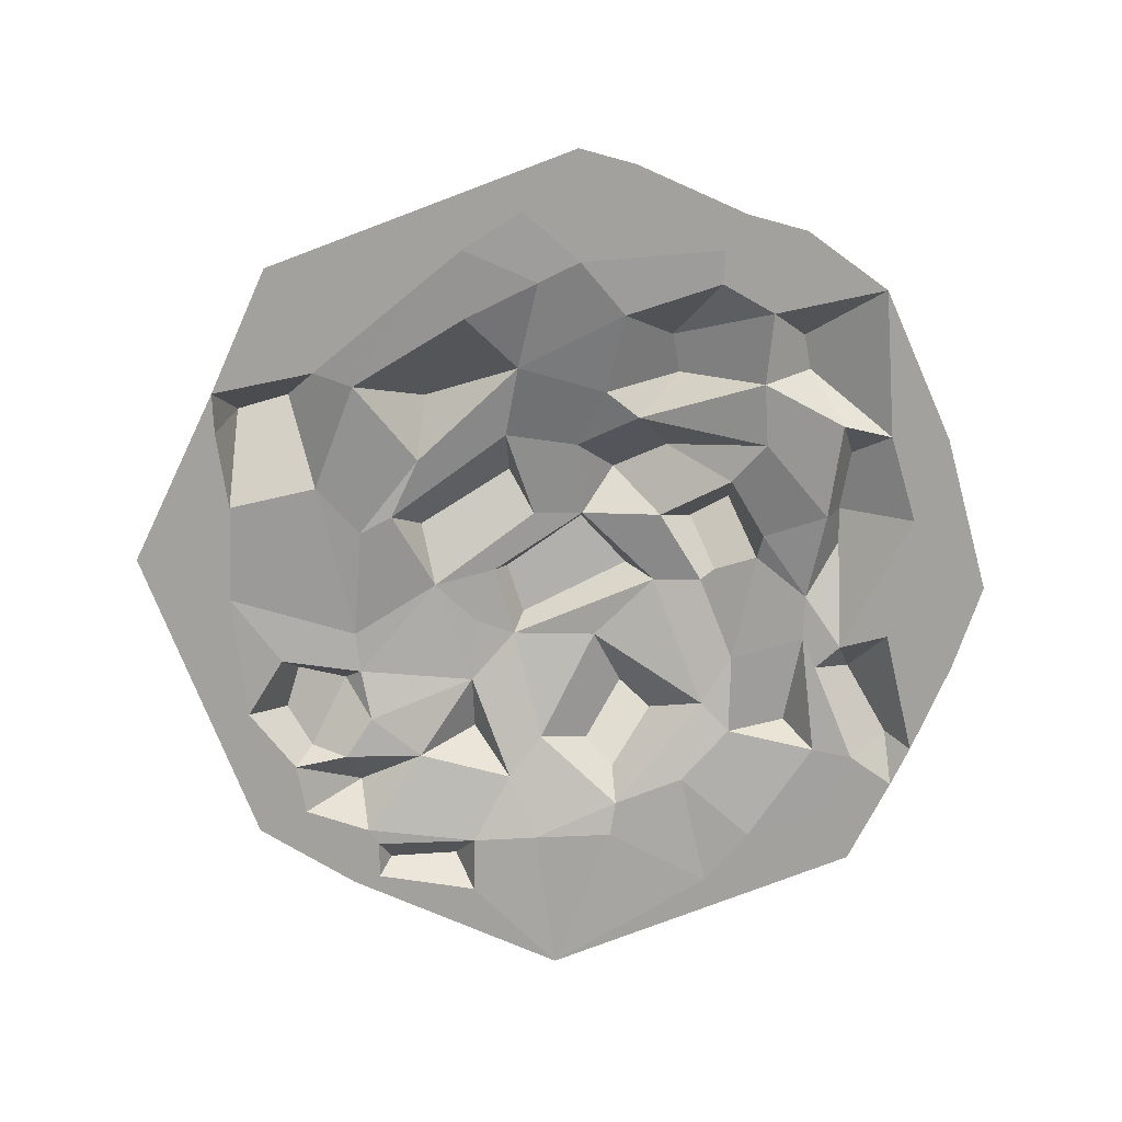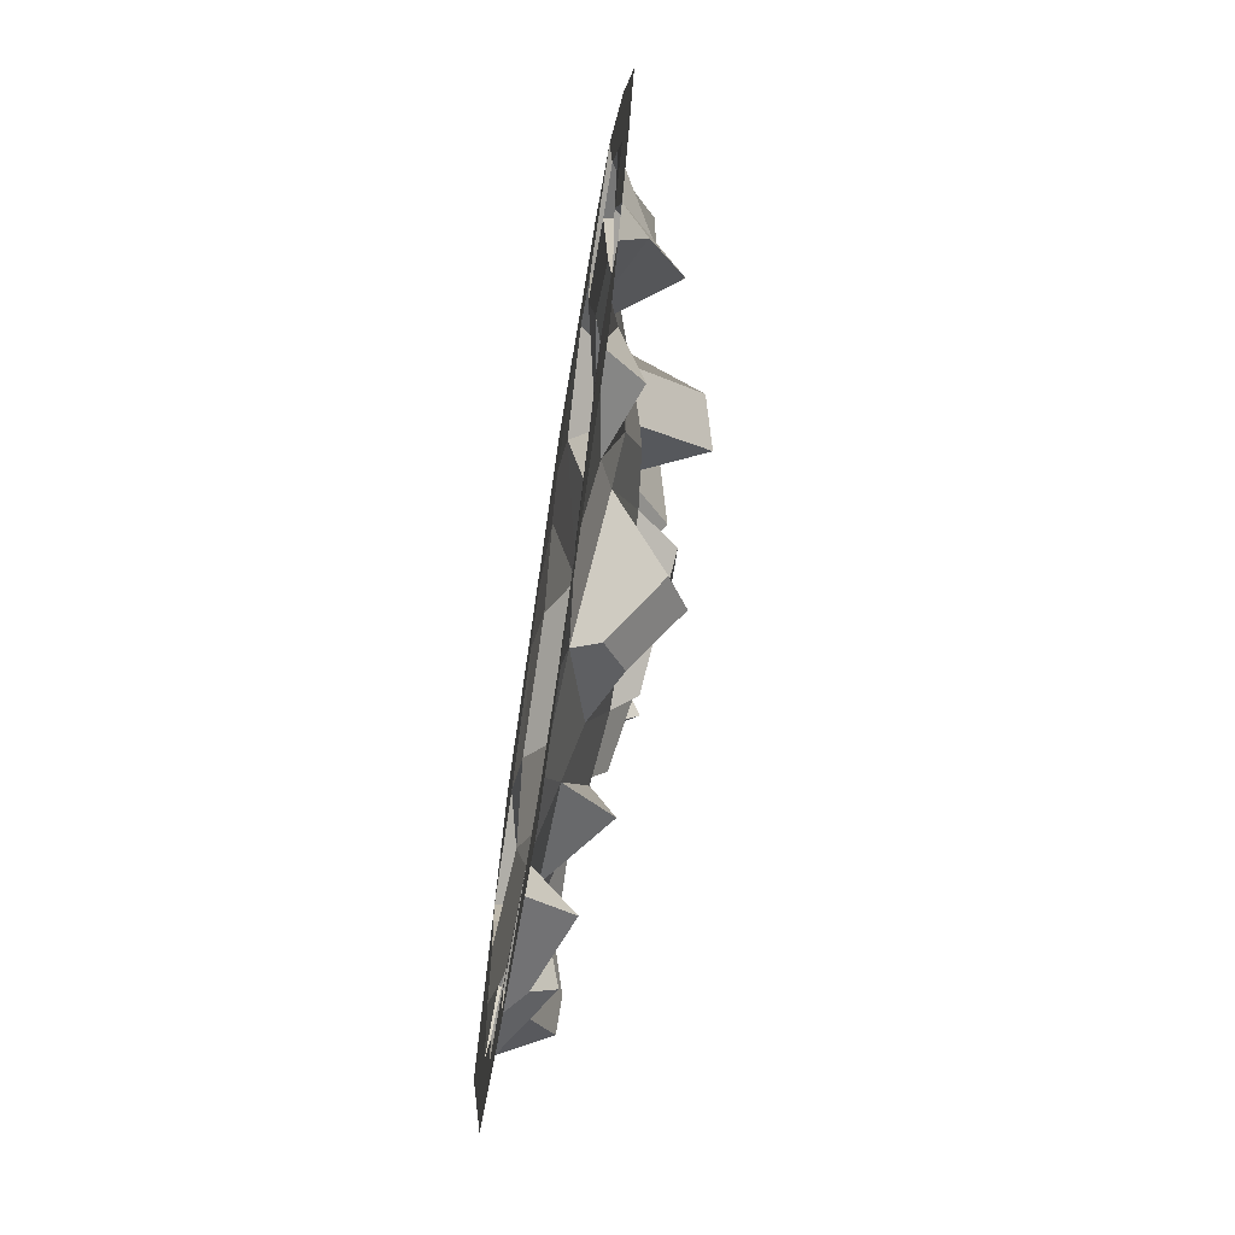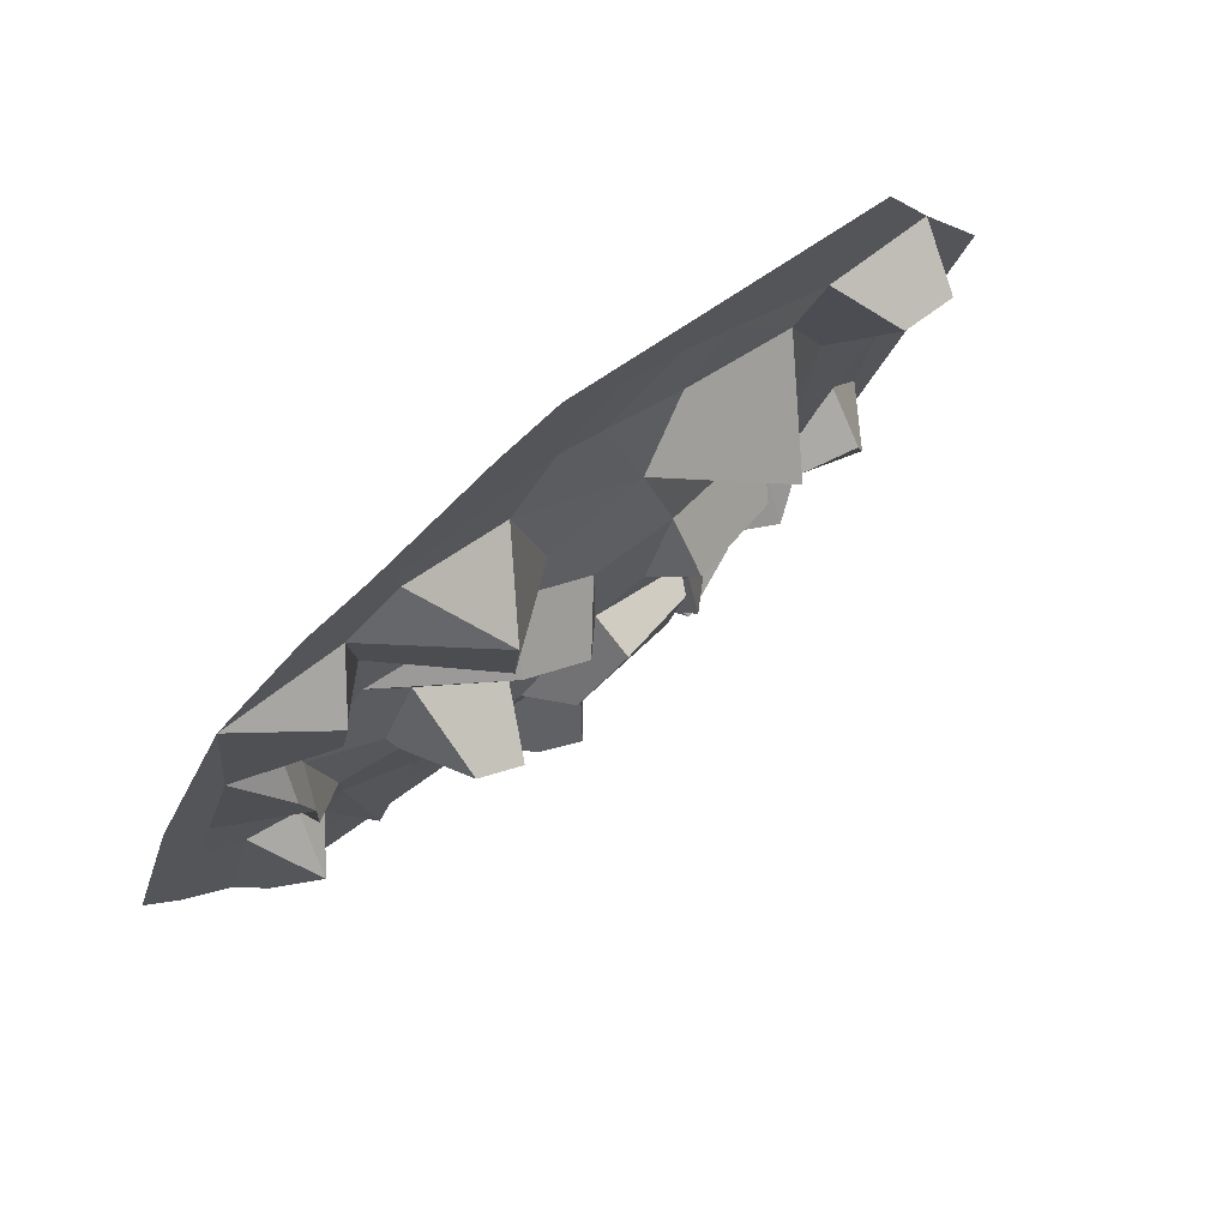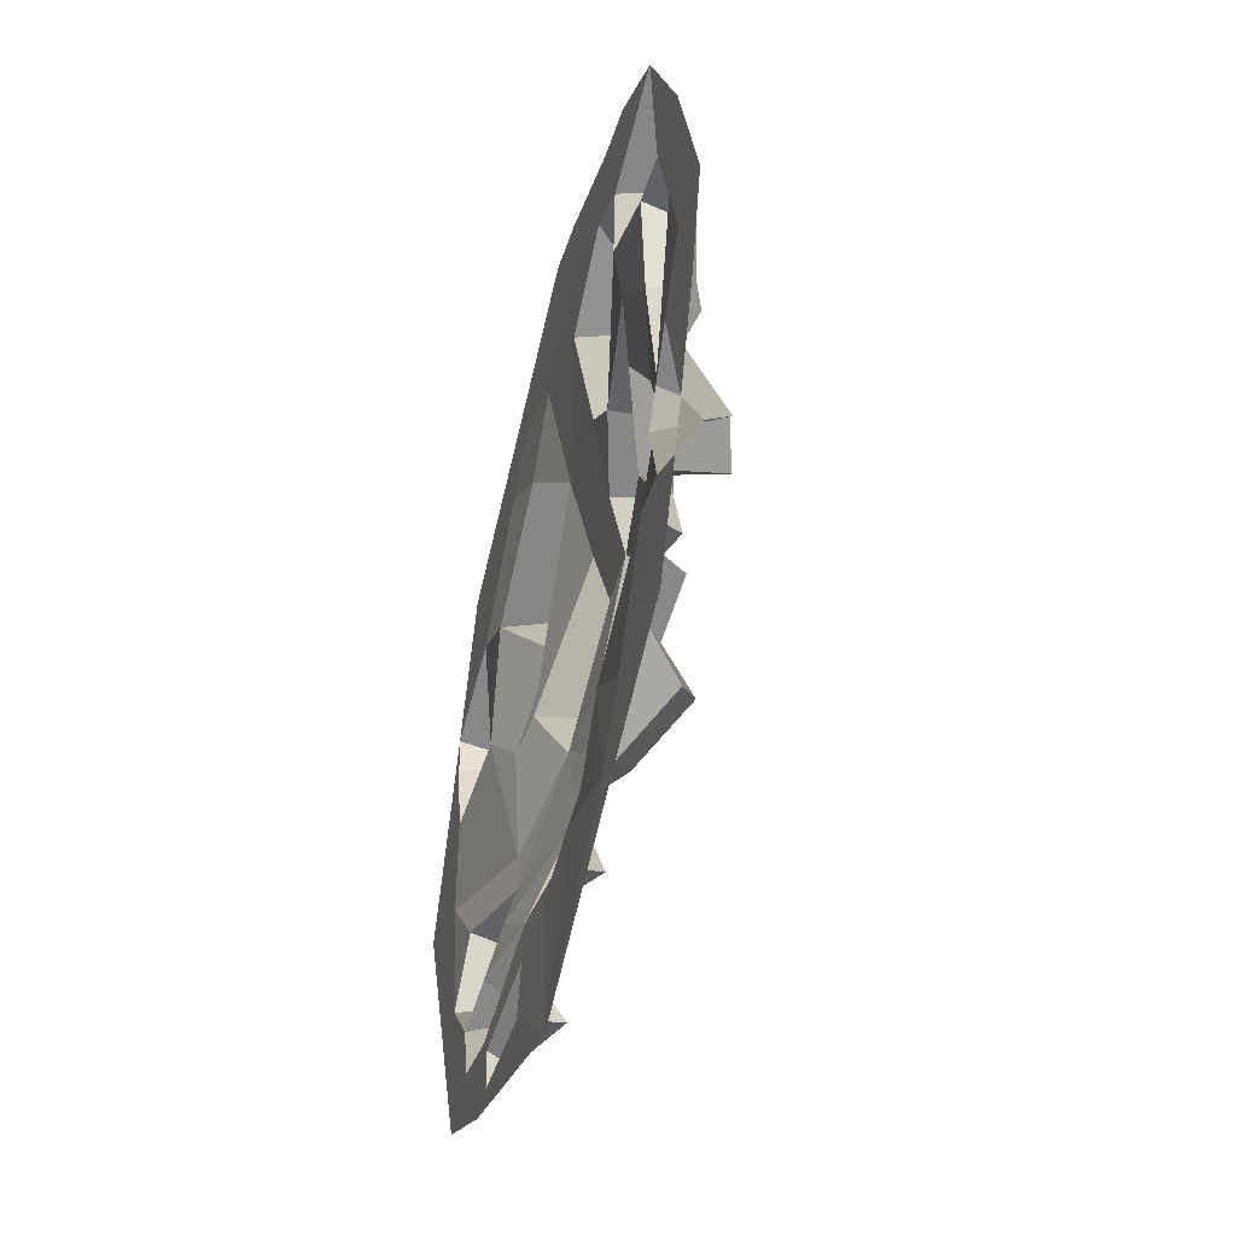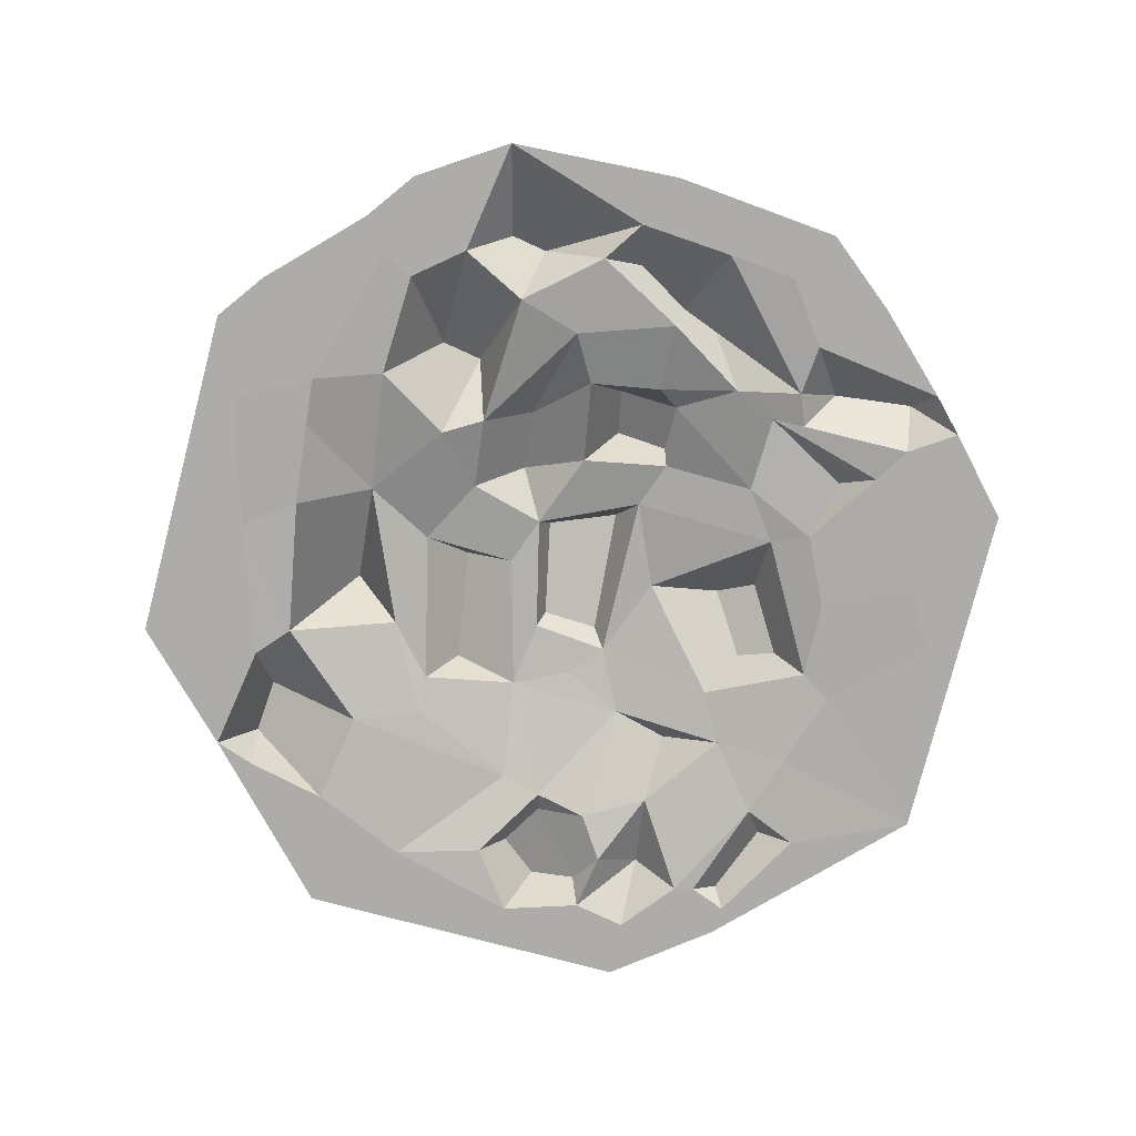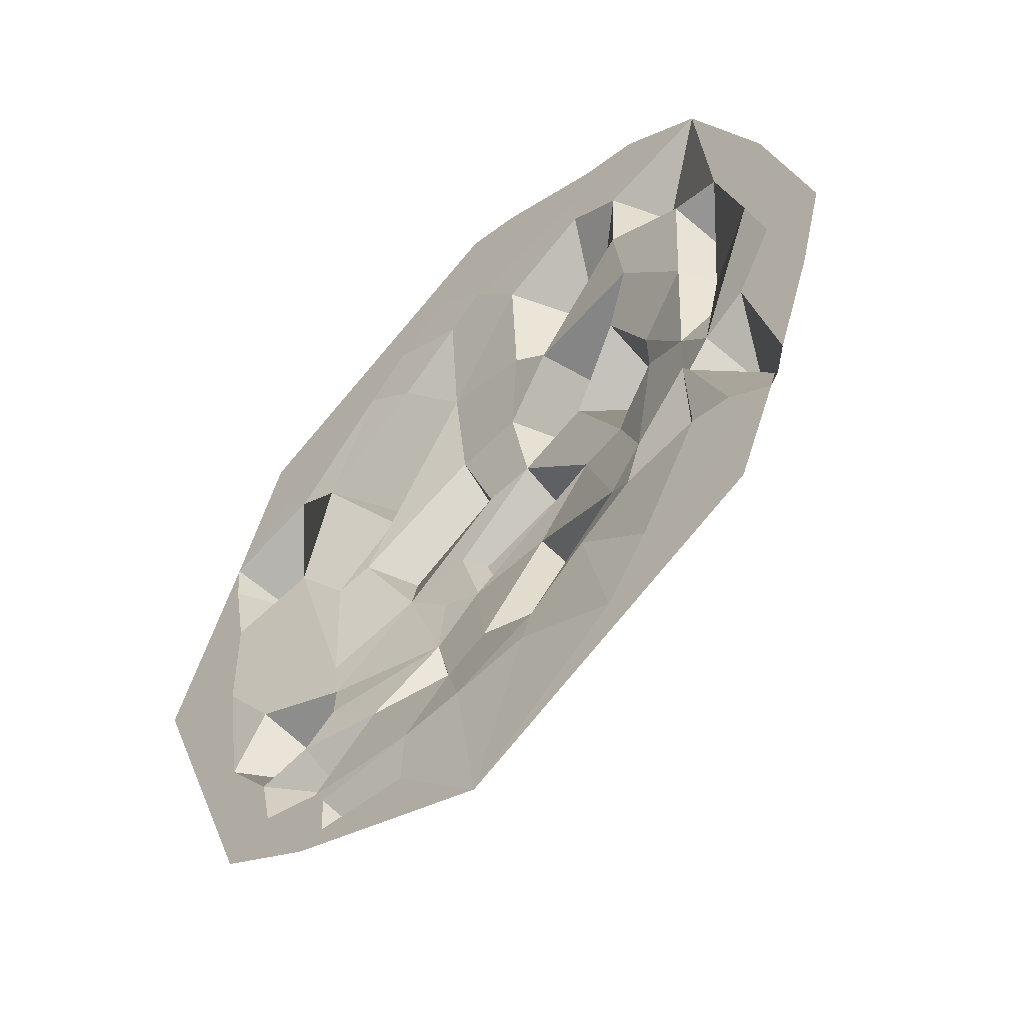
<metadata>
{"format":"obj","ext":"obj","renderer":"f3d","projection":"perspective","resolution":1024,"background":"white","views":[{"elev":-72.1,"azim":-2.4,"up":"+Y"},{"elev":-68.8,"azim":81.1,"up":"+Z"},{"elev":77.1,"azim":140.2,"up":"+Z"},{"elev":-45.8,"azim":75.2,"up":"+Z"},{"elev":-76.9,"azim":52.0,"up":"+Y"},{"elev":-53.1,"azim":45.0,"up":"+Z"}]}
</metadata>
<code>
v 17.12 5.909 -3.49
v 13.21 5.909 -12.91
v 0.1429 5.909 -18.73
v -9.159 5.909 -15.09
v -13.47 5.909 -12.7
v -18.89 5.909 -0.03216
v -13.39 5.909 13.06
v -0.413 5.909 18.61
v 9.307 5.909 15.59
v 16.04 5.909 6.863
v 2.572 6.334 -10.87
v 6.214 7.058 -6.127
v 1.277 8.327 -3.476
v -0.9283 7.331 -8.178
v -2.273 6.786 -9.961
v -4.153 7.942 -5.749
v -6.321 6.659 -9.04
v -3.74 6.018 -12.85
v -8.081 5.909 -13.15
v 2.368 7.4 -9.479
v 4.01 9.205 -7.221
v 2.612 10.07 -6.254
v 1.137 8.304 -8.486
v -3.978 8.808 -8.304
v -8.019 5.909 -14.75
v -3.715 5.909 -15.22
v -4.63 7.751 -14.25
v -7.547 6.654 -14.06
v 7.471 6.527 -7.217
v 11.24 5.915 -7.718
v 10.5 6.596 -2.722
v 7.467 7.304 -4.017
v 5.912 8.11 -0.6089
v 3.938 7.855 2.409
v 6.907 6.723 4.368
v 8.482 7.01 1.856
v 10.5 6.684 -0.7605
v 11.11 6.157 3.095
v 11.5 5.909 7.246
v 13.58 5.909 6.867
v 10.01 7.544 -6.915
v 5.464 10.64 1.651
v 7.089 10.14 2.754
v 8.277 7.362 0.7602
v 6.491 7.959 -0.0489
v -8.562 6.435 -7.291
v -9.127 6.967 -5.213
v -12.55 6.073 -4.551
v -13.99 5.909 -7.09
v -11.88 5.909 -9.538
v -9.633 6.034 -8.988
v -8.58 5.909 -12.49
v -11.39 5.909 -11.69
v -9.843 7.618 -5.731
v -12.04 8.221 -5.575
v -12.53 8.102 -7.448
v -11.25 6.969 -8.829
v -1.653 8.327 2.105
v -3.03 8.071 5.701
v -7.905 7.11 2.012
v -5.937 7.966 -1.329
v -2.842 9.812 3.706
v -6.672 8.909 1.251
v 0.4956 8.327 2.222
v 0.1211 7.826 5.467
v 2.744 7.074 6.98
v 8.286 6.145 6.201
v 7.995 5.909 8.945
v 8.18 5.909 12.02
v 5.915 5.909 13.19
v 1.895 6.031 11.66
v 1.248 6.948 8.085
v 4.489 9.284 8.598
v 4.109 9.117 10.31
v 1.801 9.708 4.071
v 4.1 9.016 5.357
v -2.336 8.327 -3.568
v -3.296 8.327 -0.5907
v 3.813 8.327 -0.7547
v 2.588 9.862 -0.4606
v 0.468 10.02 1.611
v -2.763 9.265 -0.6586
v -1.954 9.265 -2.814
v -6.831 7.497 4.535
v -9.626 6.112 8.061
v -4.924 6.169 11.2
v -2.59 7.065 8.961
v -6.732 10.1 6.868
v 2.024 5.909 18.05
v 6.775 5.909 16.17
v -0.1192 5.909 13.87
v 5.936 5.909 14.63
v 14.86 5.909 3.158
v 12.12 6.162 -2.891
v 11.79 7.676 3.106
v 11.91 7.764 1.534
v 12.14 7.621 5.688
v -14.84 5.909 2.509
v -14.82 5.909 -1.72
v -9.402 7.023 -3.458
v -9.259 6.791 1.3
v -11.17 6.245 3.431
v -15.6 5.909 7.559
v -11.31 5.916 8.637
v -12.6 8.337 7.093
v -15.47 5.909 5.809
v -14.8 8.337 6.346
v -7.725 5.909 15.48
v -7.01 5.909 12.49
v -11.21 5.909 13.99
v -10.86 5.909 12.86
v -12.6 5.909 9.916
v 15.61 5.909 -7.493
v 14.87 5.909 -9.239
v 12.99 5.909 -8.009
v 11.11 6.224 -3.909
v 14.14 5.909 -2.202
v 14.55 6.908 -7.034
v 12.85 8.347 -4.478
v 18.18 5.909 0.2185
v 15.44 5.909 -3.566
v 15.74 5.909 0.4533
v -0.9984 6.056 -12.61
v 2.384 6.049 -12.32
v 6.783 5.909 -14.33
v 5.462 6.073 -9.475
v 8.612 5.909 -11.99
v 12.21 5.909 -10.34
v -17.86 5.909 -2.445
v -1.87 5.991 12.9
v 12.86 5.909 13.23
v 10.07 7.814 9.287
v 9.718 7.814 10.78
v -2.657 5.909 15.92
v -5.109 5.909 14.18
v -9.063 7.749 -10.73
v -4.071 8.163 -3.008
f 44 45 42 43
f 24 17 16
f 11 20 21 12
f 20 23 22 21
f 13 22 23 14
f 12 21 22 13
f 11 14 23 20
f 15 24 16
f 4 19 25
f 15 17 24
f 3 123 124
f 18 27 28 19
f 18 26 27
f 25 28 27 26
f 19 28 25
f 64 75 34
f 29 32 31 41
f 30 41 31
f 29 41 30
f 35 43 42 34
f 36 44 43 35
f 45 33 34 42
f 94 96 95 93
f 19 52 18
f 17 51 46
f 136 53 50
f 46 54 47
f 54 57 56 55
f 47 54 55 48
f 48 55 56 49
f 49 56 57 50
f 50 57 51
f 46 51 57 54
f 13 77 79
f 62 63 60 59
f 58 62 59
f 58 61 63 62
f 60 63 61
f 87 84 88
f 59 65 64 58
f 66 72 73
f 68 73 74 69
f 70 74 71
f 71 74 73 72
f 76 66 67
f 64 65 75
f 75 65 66 76
f 34 75 76 35
f 35 76 67
f 66 73 68
f 69 74 70
f 78 61 58 64
f 12 32 29
f 79 80 81 64
f 79 77 83 80
f 80 83 82 81
f 64 81 82 78
f 78 82 83 77
f 47 100 61
f 59 87 72
f 85 88 84
f 87 88 85 86
f 90 92 91 89
f 87 71 72
f 132 40 39
f 118 113 114
f 40 93 95 97
f 38 95 96 37
f 40 97 39
f 39 97 95 38
f 37 96 94
f 60 101 84
f 101 102 85 84
f 100 101 60 61
f 103 107 106
f 103 106 6
f 91 134 8 89
f 100 102 101
f 98 106 107
f 98 107 105 102
f 102 105 104 85
f 103 104 105 107
f 110 111 7
f 104 109 85
f 108 109 111 110
f 109 86 85
f 4 53 52 19
f 126 127 125
f 1 121 120
f 121 117 120
f 117 122 120
f 116 119 118 115
f 94 119 116
f 94 117 119
f 119 117 113 118
f 115 118 114
f 121 113 117
f 120 122 93
f 93 122 117 94
f 120 93 40 10
f 1 113 121
f 123 18 15
f 11 123 15 14
f 3 26 18 123
f 29 126 11 12
f 94 116 31 37
f 30 127 126 29
f 30 115 128 127
f 125 2 3
f 98 102 100 99
f 13 79 12
f 33 79 64 34
f 12 79 33 32
f 67 38 36 35
f 92 70 71 91
f 91 71 87 130
f 48 99 100 47
f 6 98 99 129
f 129 99 49 5
f 49 99 48
f 130 87 86
f 109 135 130 86
f 68 39 38 67
f 9 70 92 90
f 10 40 131
f 69 133 132 68
f 131 133 69
f 131 40 132 133
f 68 132 39
f 60 84 87 59
f 65 72 66
f 59 72 65
f 91 130 135 134
f 8 134 135 108
f 108 135 109
f 103 112 104
f 7 111 112 103
f 6 106 98
f 5 49 50 53
f 5 53 4
f 17 52 136
f 18 52 17 15
f 136 50 51
f 17 136 51
f 52 53 136
f 16 137 77
f 46 16 17
f 47 61 16
f 16 61 137
f 77 137 61 78
f 124 125 3
f 11 126 125 124
f 2 128 115 114
f 125 127 128 2
f 31 116 115 30
f 37 44 36
f 44 32 33 45
f 37 31 32 44
f 68 67 66
f 16 77 14 15
f 14 77 13
f 47 16 46
f 131 69 70 9
f 36 38 37
f 111 109 104 112
f 4 25 26 3
f 124 123 11

</code>
